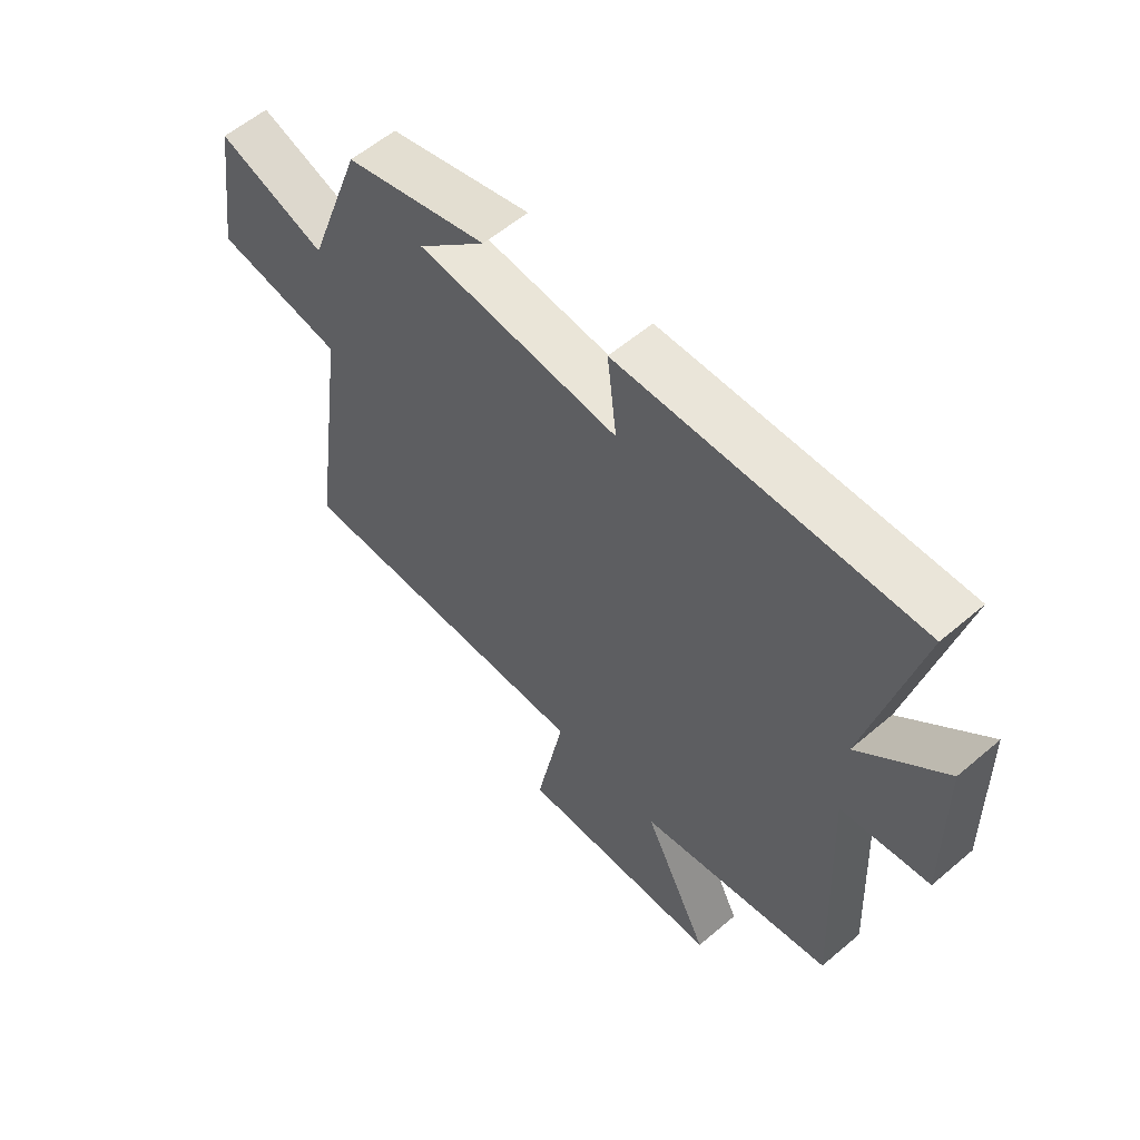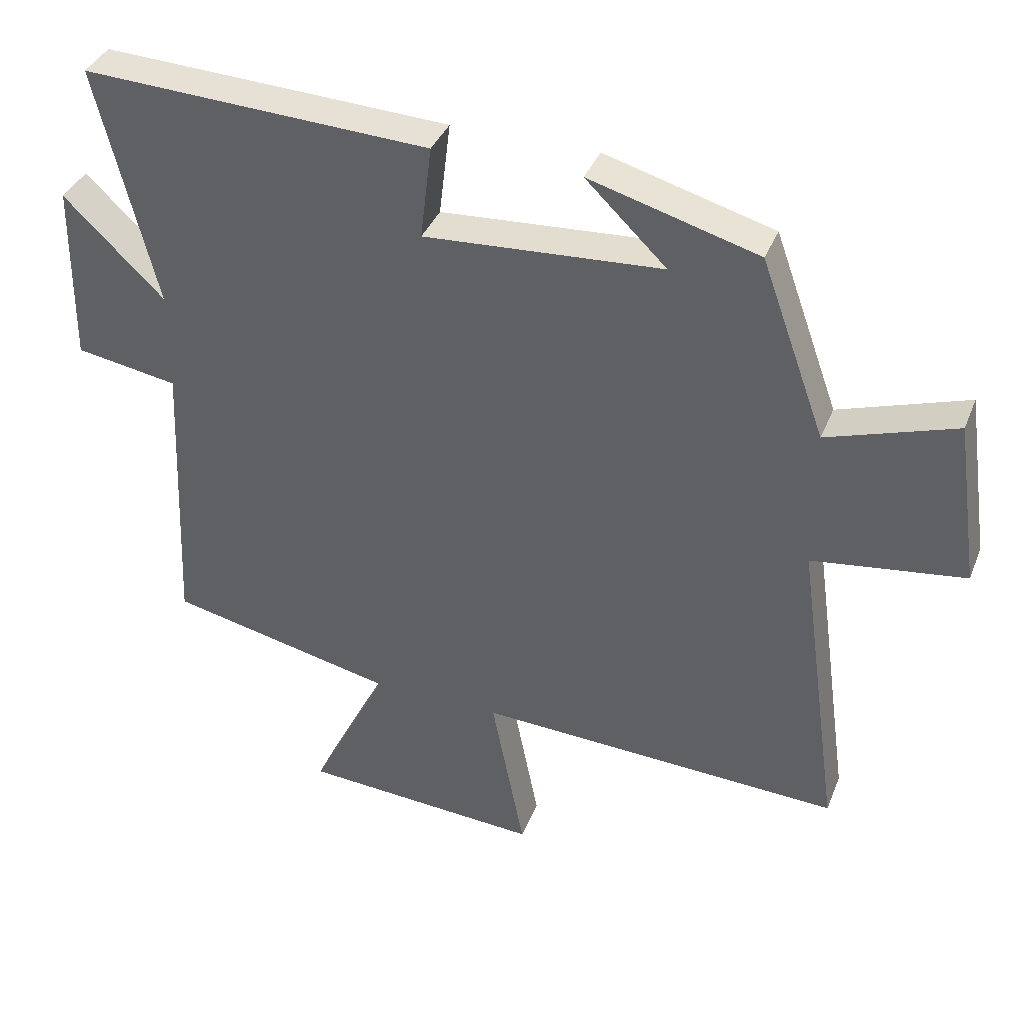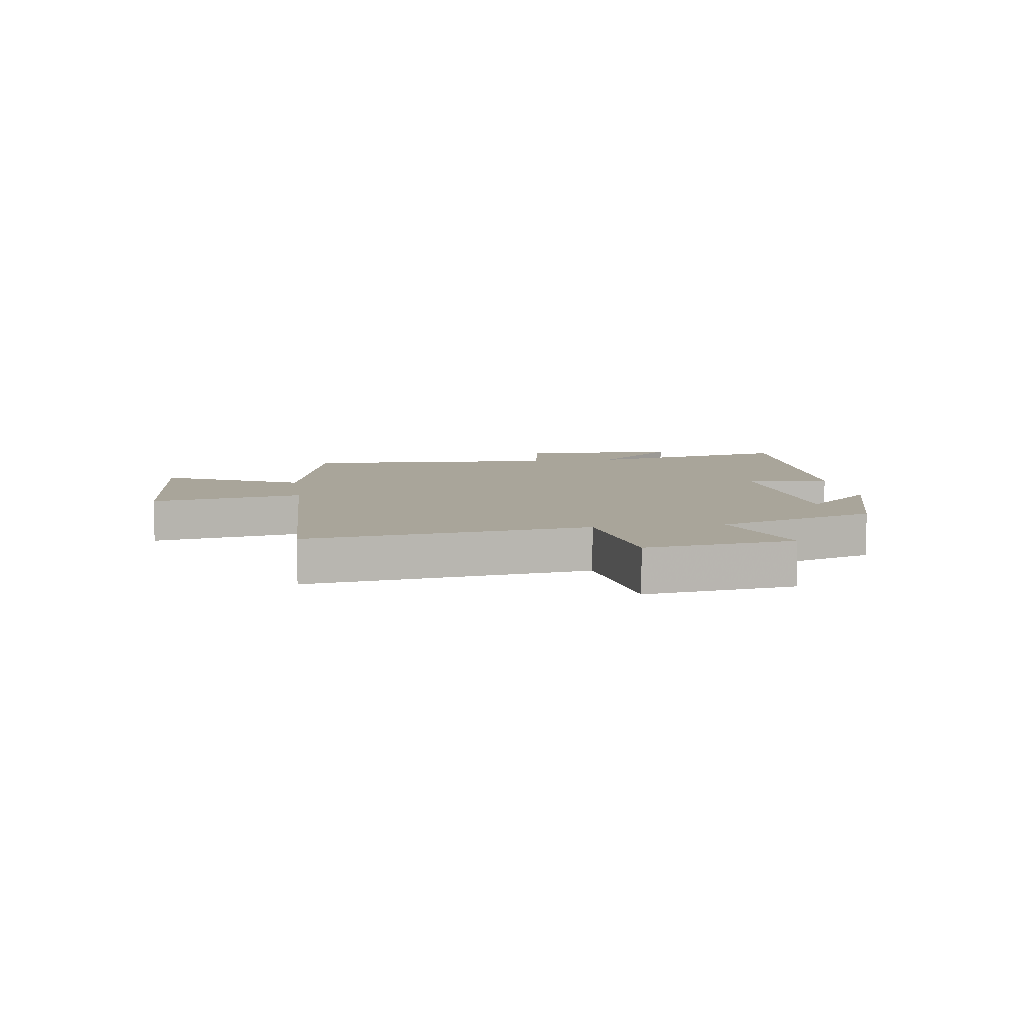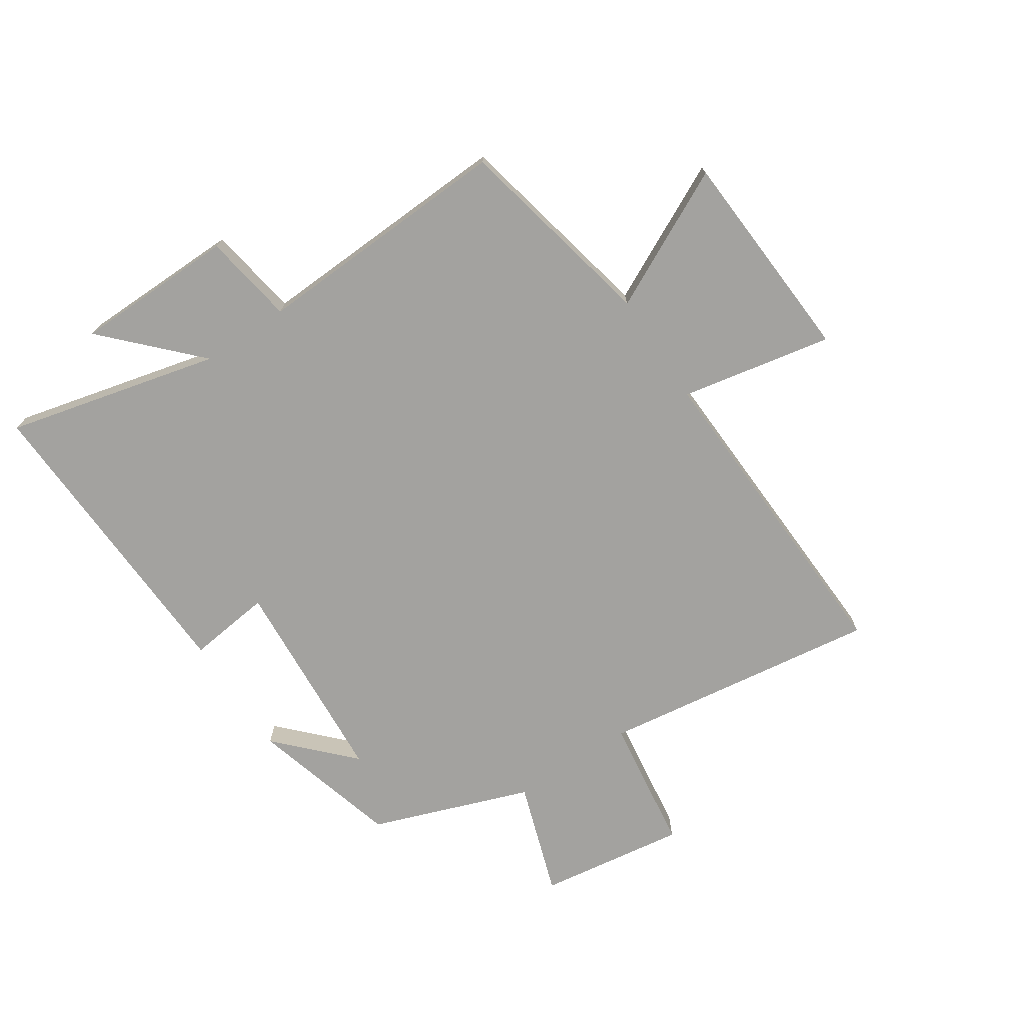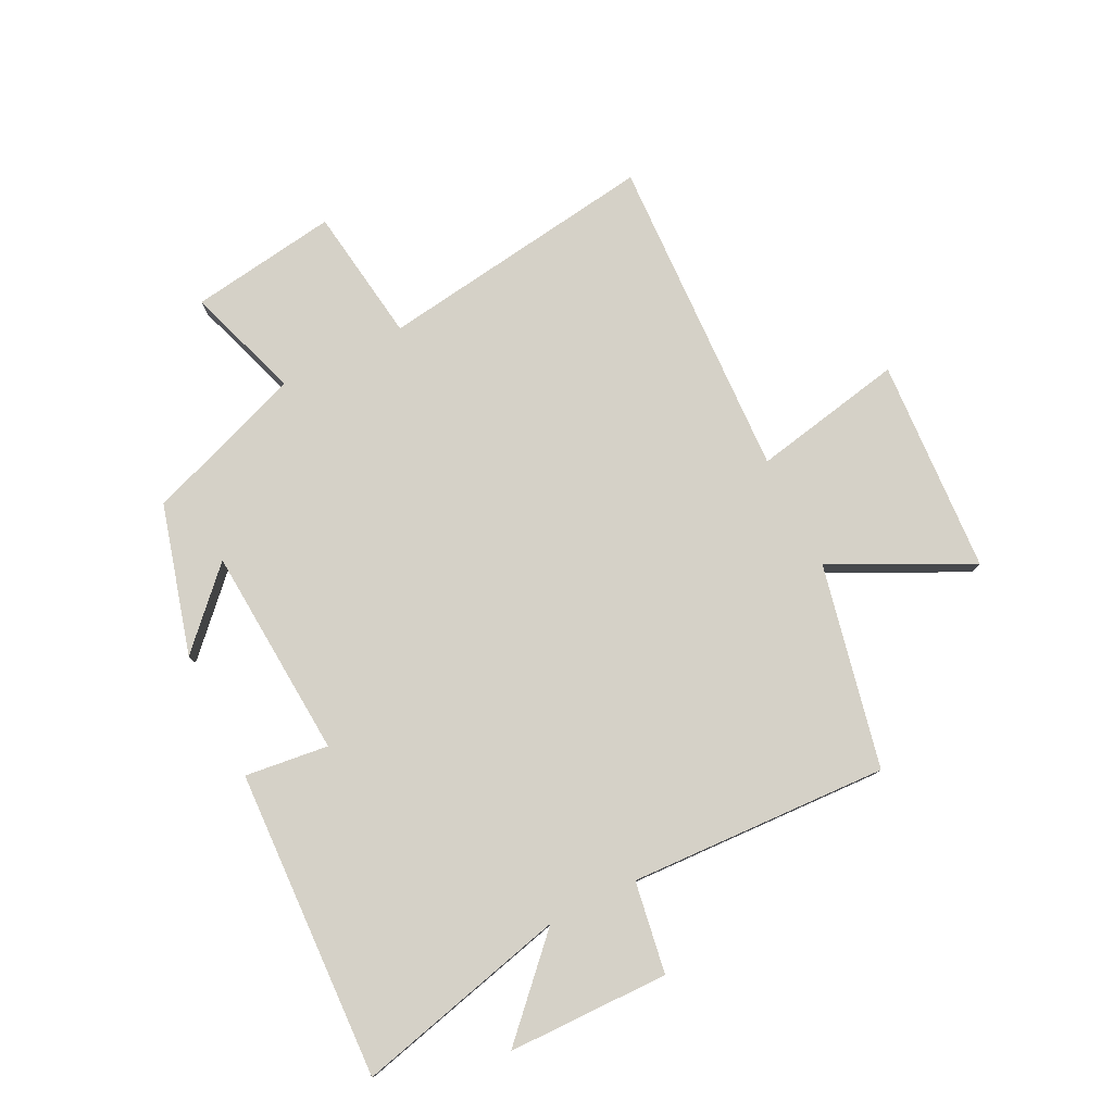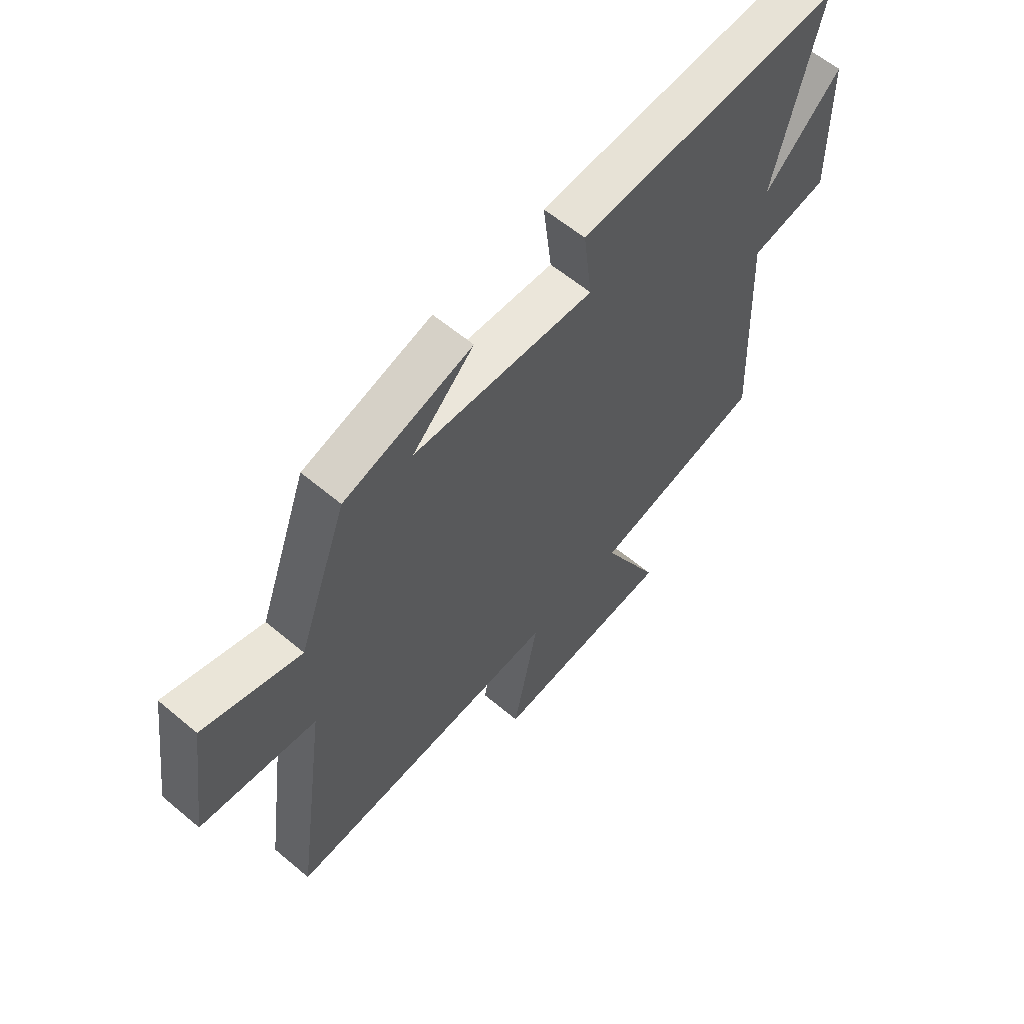
<metadata>
{"format":"obj","ext":"obj","renderer":"f3d","projection":"perspective","resolution":1024,"background":"white","views":[{"elev":57.8,"azim":48.5,"up":"+Z"},{"elev":37.8,"azim":-159.6,"up":"+Z"},{"elev":7.5,"azim":-98.1,"up":"+Y"},{"elev":-72.6,"azim":123.6,"up":"+Y"},{"elev":78.7,"azim":63.4,"up":"+Y"},{"elev":60.3,"azim":-49.3,"up":"+Z"}]}
</metadata>
<code>
v -0.566 0.07 -0.523
v -0.5 0.07 -0.053
v -0.728 0.07 -0.021
v -0.692 0.07 0.227
v -0.5 0.07 0.163
v -0.403 0.07 0.43
v -0.151 0.07 0.5
v -0.272 0.07 0.383
v 0.084 0.07 0.359
v 0.067 0.07 0.5
v 0.588 0.07 0.522
v 0.5 0.07 0.163
v 0.65 0.07 0.308
v 0.654 0.07 0.036
v 0.5 0.07 0.011
v 0.52 0.07 -0.426
v 0.178 0.07 -0.5
v 0.294 0.07 -0.733
v -0.068 0.07 -0.755
v -0.018 0.07 -0.5
v -0.566 0 -0.523
v -0.5 0 -0.053
v -0.728 0 -0.021
v -0.692 0 0.227
v -0.5 0 0.163
v -0.403 0 0.43
v -0.151 0 0.5
v -0.272 0 0.383
v 0.084 0 0.359
v 0.067 0 0.5
v 0.588 0 0.522
v 0.5 0 0.163
v 0.65 0 0.308
v 0.654 0 0.036
v 0.5 0 0.011
v 0.52 0 -0.426
v 0.178 0 -0.5
v 0.294 0 -0.733
v -0.068 0 -0.755
v -0.018 0 -0.5
f 17 18 19 20
f 15 16 17 20
f 15 20 1 2
f 12 13 14 15
f 12 15 2 3
f 9 10 11 12
f 8 9 12
f 5 6 7 8
f 5 8 12
f 3 4 5
f 3 5 12
f 40 39 38 37
f 40 37 36 35
f 22 21 40 35
f 35 34 33 32
f 23 22 35 32
f 32 31 30 29
f 32 29 28
f 28 27 26 25
f 32 28 25
f 25 24 23
f 32 25 23
f 1 21 22 2
f 2 22 23 3
f 3 23 24 4
f 4 24 25 5
f 5 25 26 6
f 6 26 27 7
f 7 27 28 8
f 8 28 29 9
f 9 29 30 10
f 10 30 31 11
f 11 31 32 12
f 12 32 33 13
f 13 33 34 14
f 14 34 35 15
f 15 35 36 16
f 16 36 37 17
f 17 37 38 18
f 18 38 39 19
f 19 39 40 20
f 20 40 21 1

</code>
